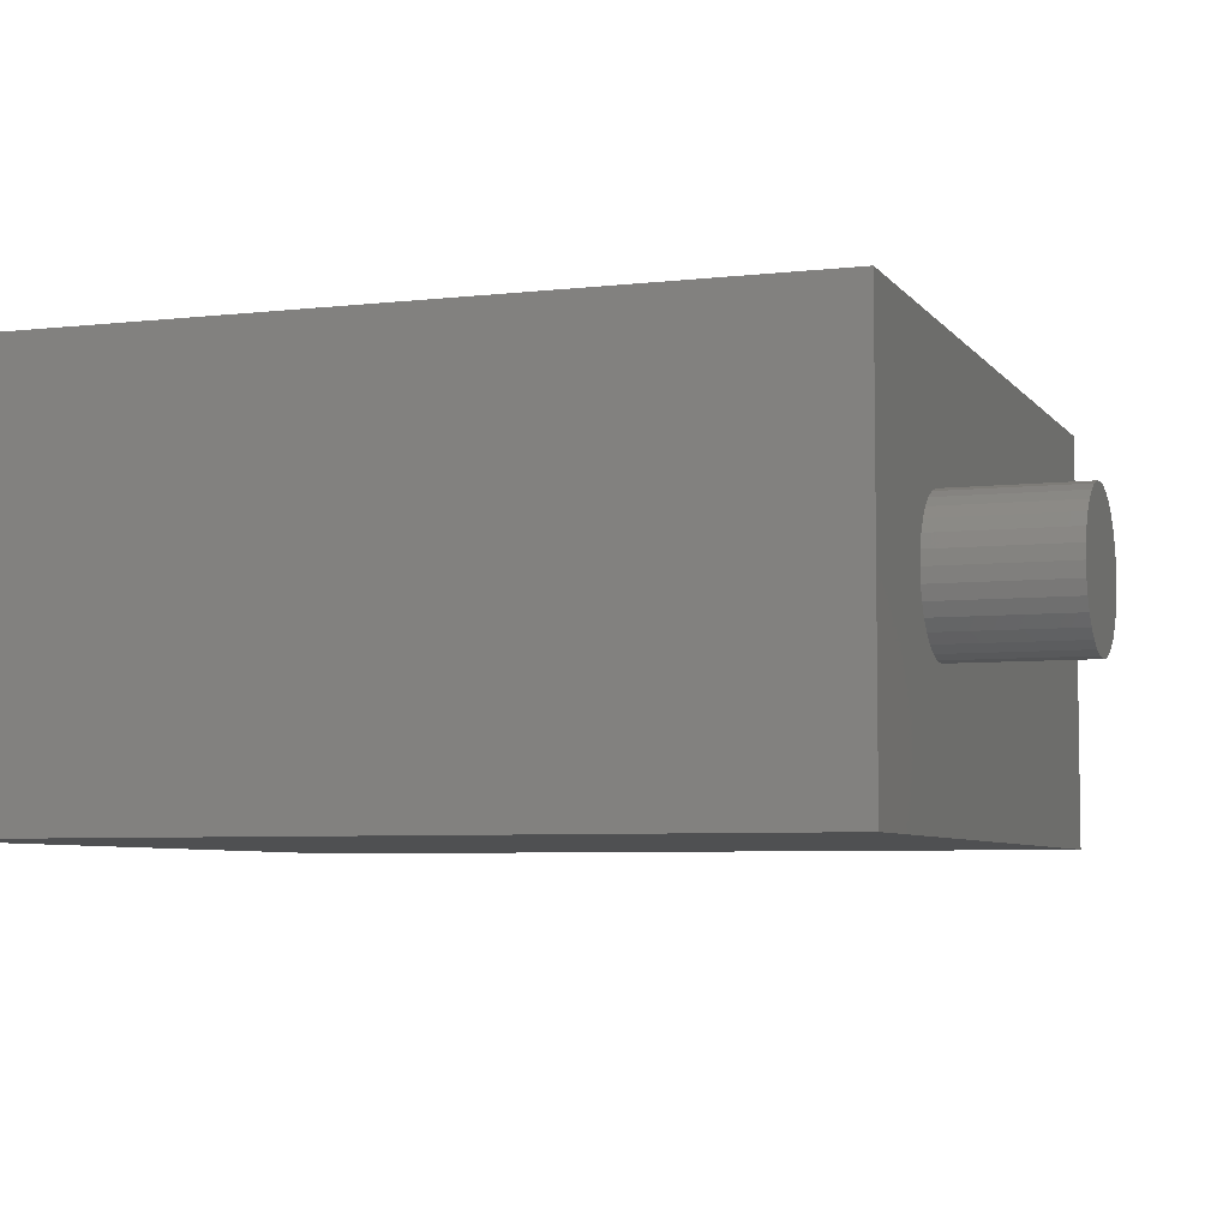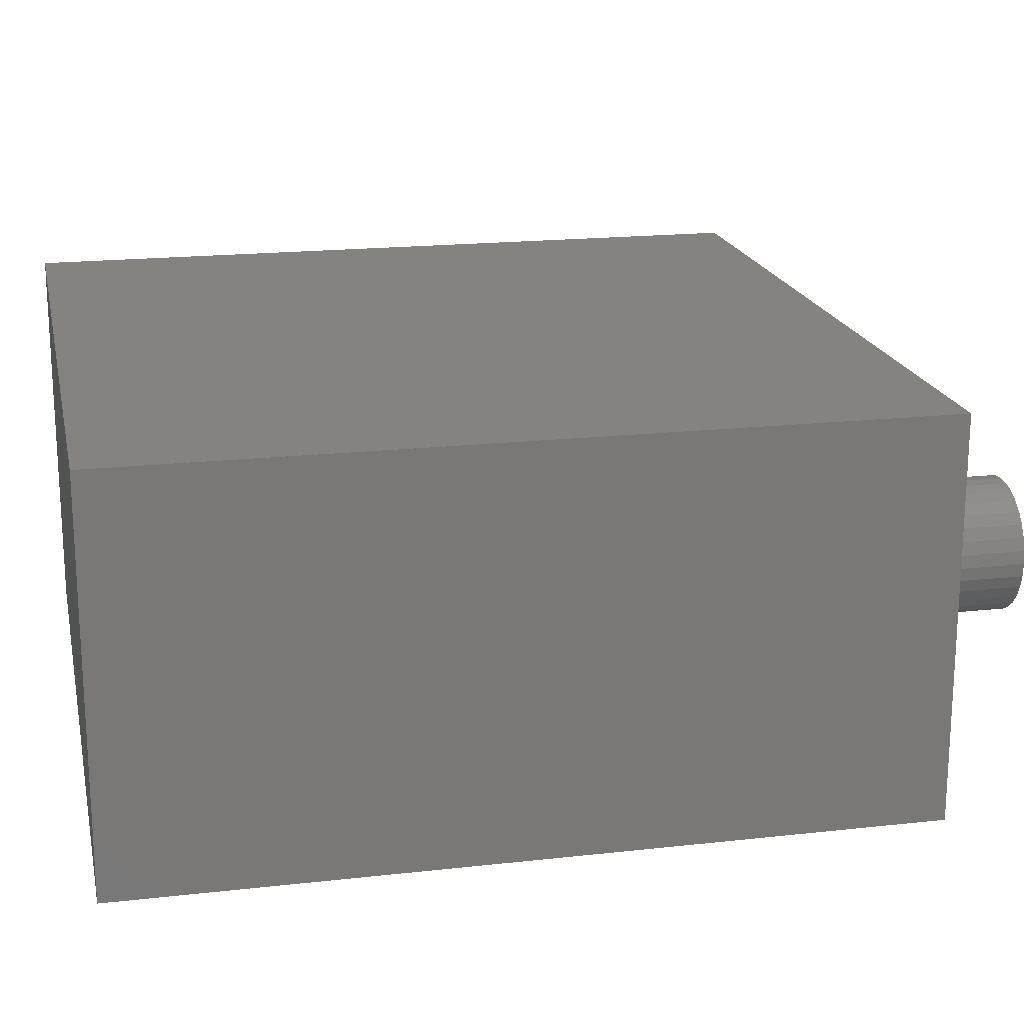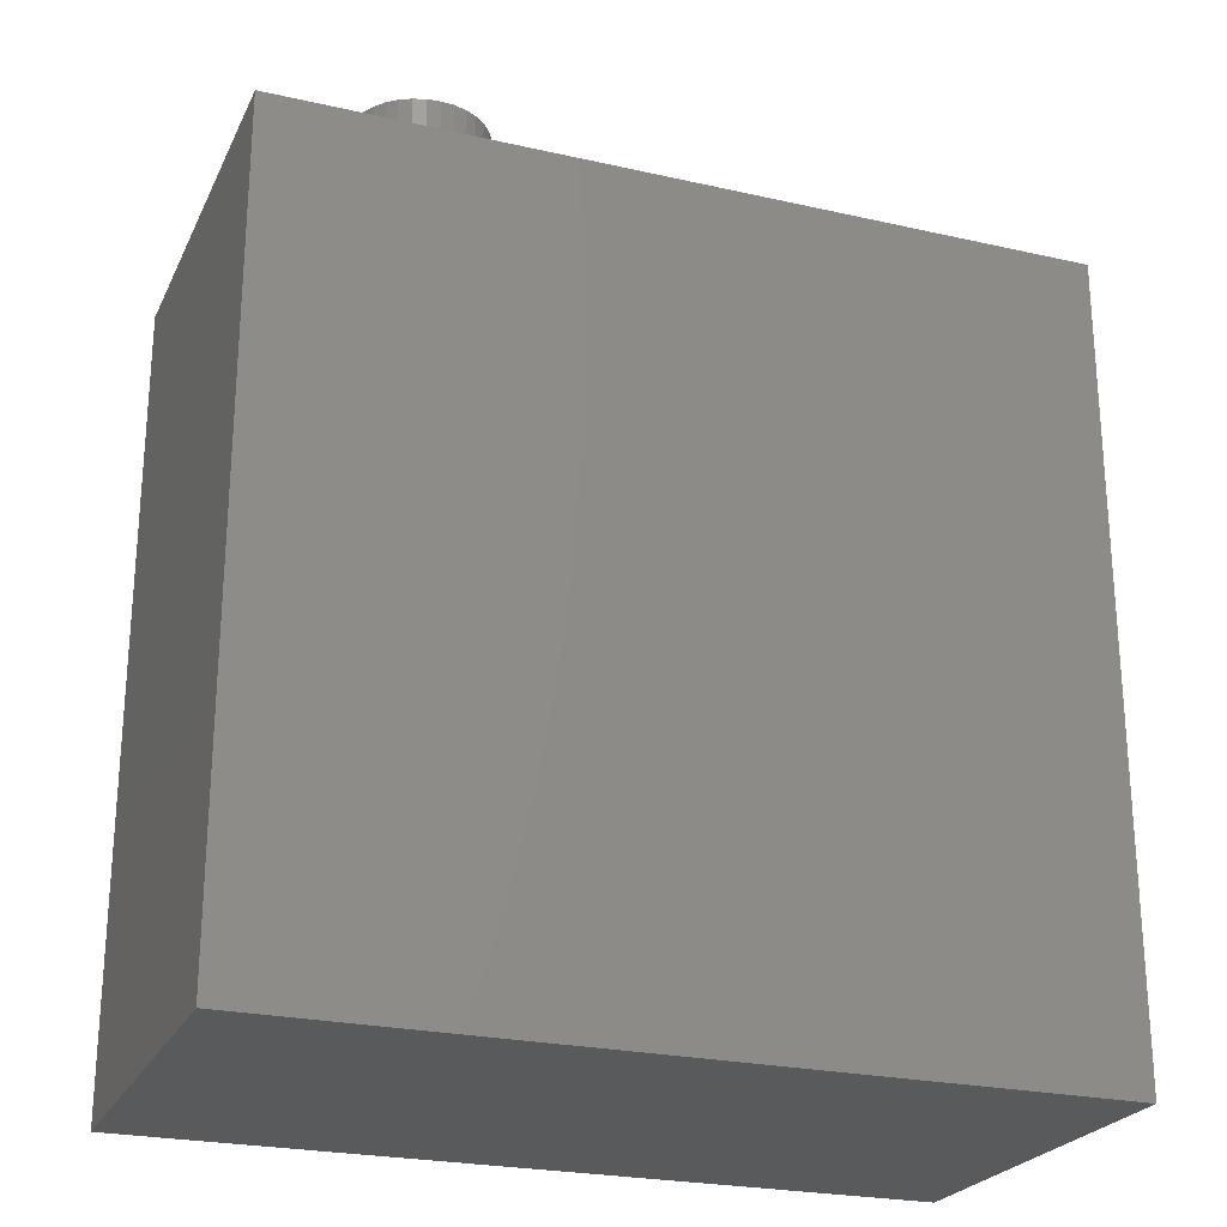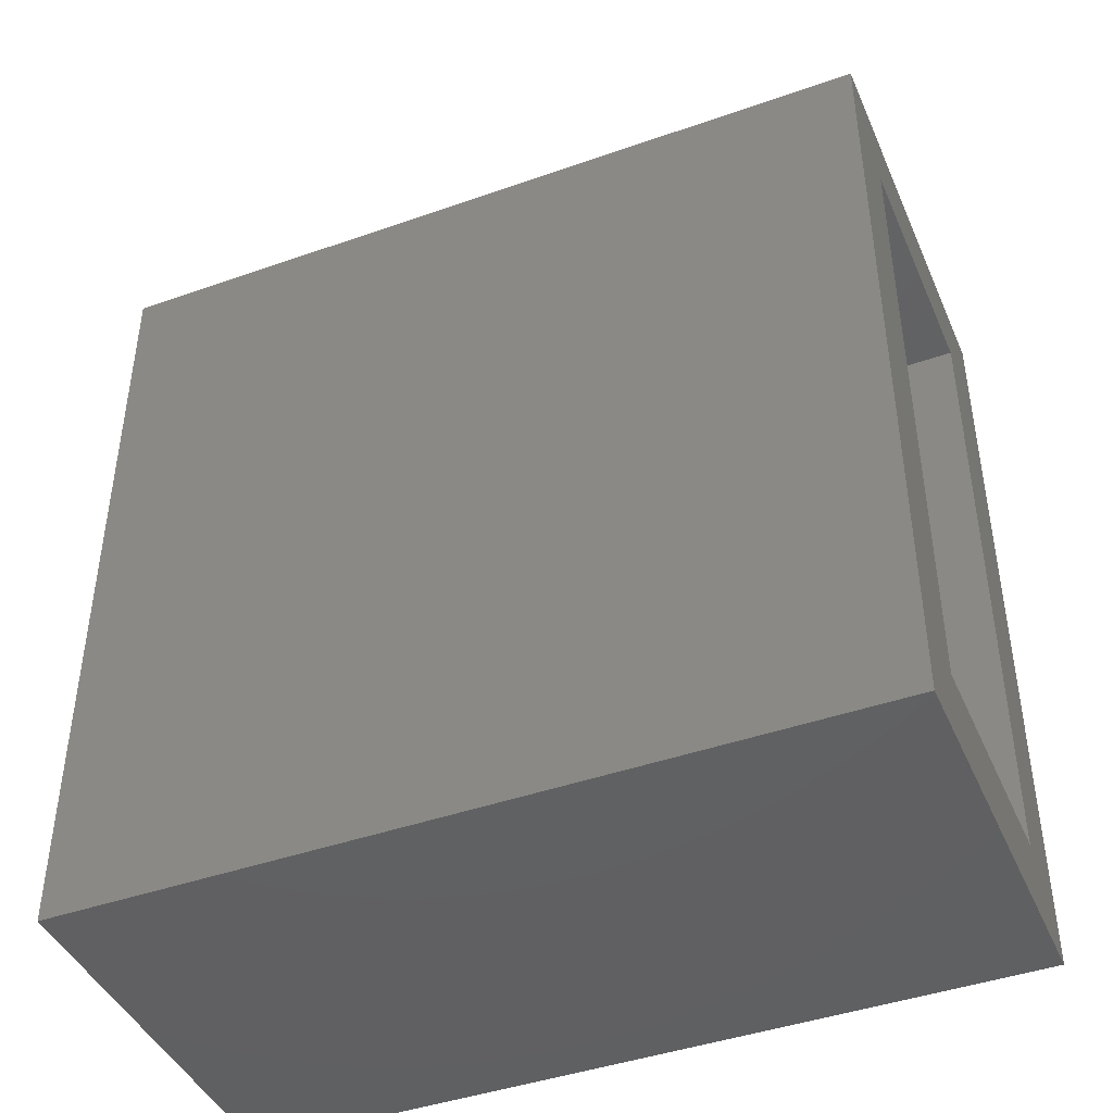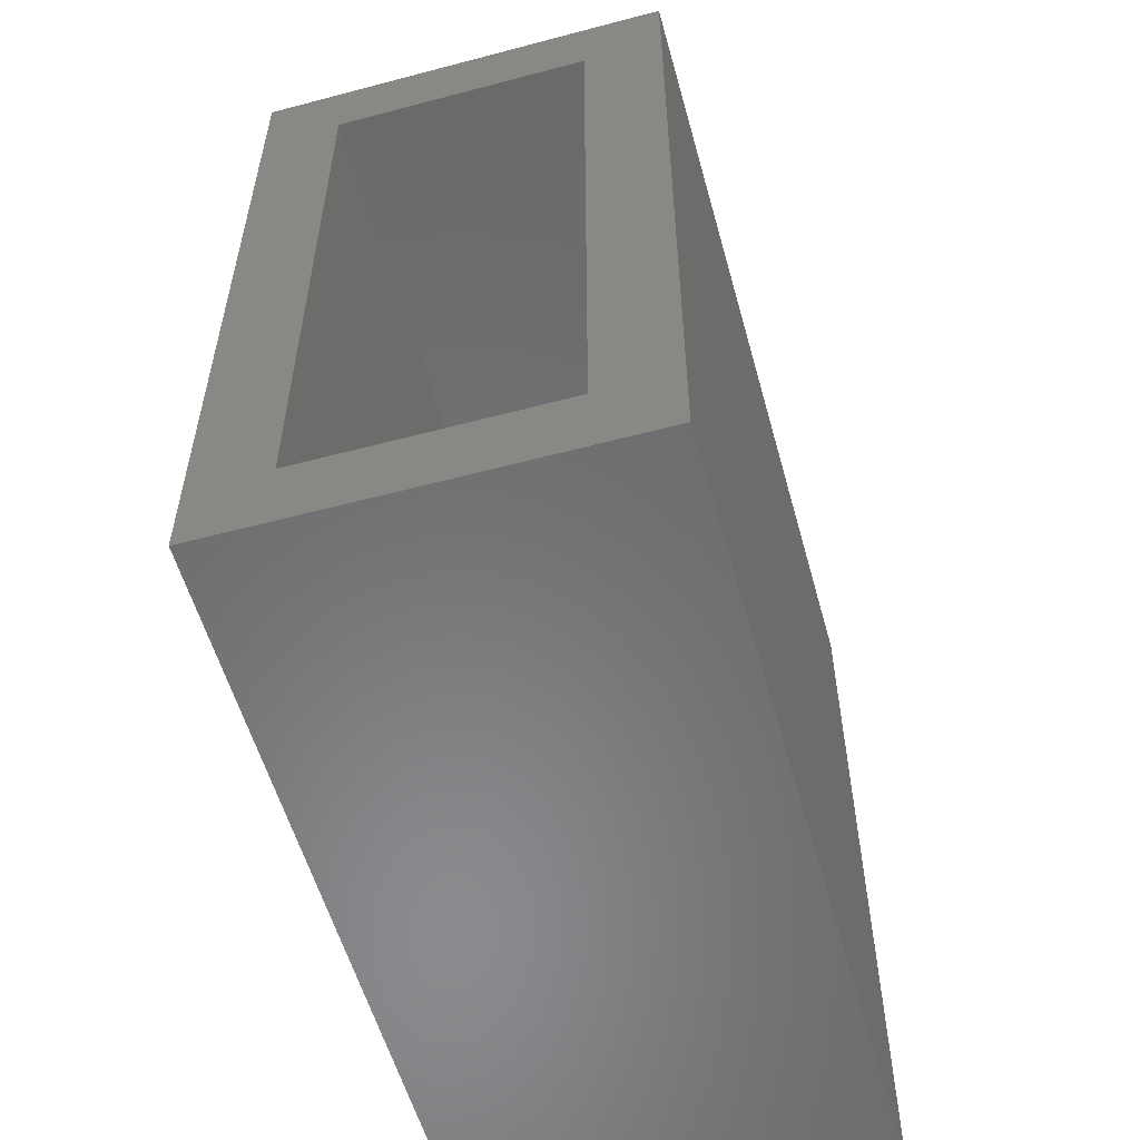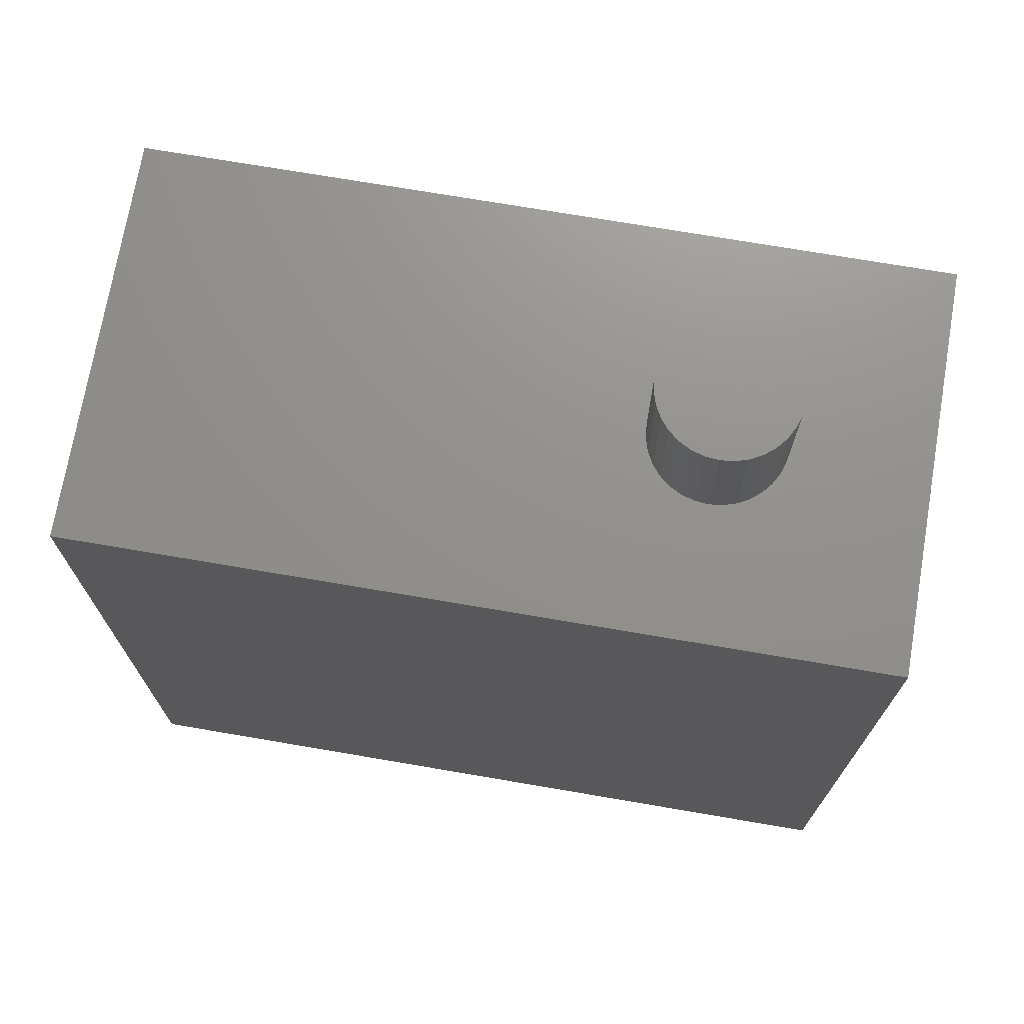
<metadata>
{"format":"stl","ext":"stl","renderer":"f3d","projection":"perspective","resolution":1024,"background":"white","views":[{"elev":-5.7,"azim":-70.6,"up":"+Y"},{"elev":18.7,"azim":-102.1,"up":"+Y"},{"elev":-24.2,"azim":-20.6,"up":"+Z"},{"elev":-43.3,"azim":22.6,"up":"+Z"},{"elev":-56.2,"azim":105.5,"up":"+Z"},{"elev":72.2,"azim":-170.3,"up":"+Z"}]}
</metadata>
<code>
# stl→obj: 80 verts, 156 faces
v 0.3281 0.1636 0.6484
v -0.3203 0.1636 0.6484
v -0.1665 0.0542 0.6484
v -0.1557 0.05526 0.6484
v -0.1449 0.0542 0.6484
v -0.1345 0.05106 0.6484
v -0.125 0.04595 0.6484
v -0.1166 0.03908 0.6484
v -0.1097 0.0307 0.6484
v -0.1046 0.02115 0.6484
v -0.1015 0.01078 0.6484
v -0.1004 0 0.6484
v 0.3281 -0.1641 0.6484
v -0.3203 -0.1641 0.6484
v -0.1557 -0.05526 0.6484
v -0.1665 -0.0542 0.6484
v -0.1768 -0.05106 0.6484
v -0.1864 -0.04595 0.6484
v -0.1948 -0.03908 0.6484
v -0.2016 -0.0307 0.6484
v -0.2067 -0.02115 0.6484
v -0.2099 -0.01078 0.6484
v -0.2109 6.768e-18 0.6484
v -0.2099 0.01078 0.6484
v -0.2067 0.02115 0.6484
v -0.2016 0.0307 0.6484
v -0.1948 0.03908 0.6484
v -0.1864 0.04595 0.6484
v -0.1768 0.05106 0.6484
v -0.1015 -0.01078 0.6484
v -0.1046 -0.02115 0.6484
v -0.1097 -0.0307 0.6484
v -0.1166 -0.03908 0.6484
v -0.125 -0.04595 0.6484
v -0.1345 -0.05106 0.6484
v -0.1449 -0.0542 0.6484
v -0.1004 0 0.75
v -0.1015 -0.01078 0.75
v -0.1046 -0.02115 0.75
v -0.1097 -0.0307 0.75
v -0.1166 -0.03908 0.75
v -0.125 -0.04595 0.75
v -0.1345 -0.05106 0.75
v -0.1449 -0.0542 0.75
v -0.1557 -0.05526 0.75
v -0.1665 -0.0542 0.75
v -0.1768 -0.05106 0.75
v -0.1864 -0.04595 0.75
v -0.1948 -0.03908 0.75
v -0.2016 -0.0307 0.75
v -0.2067 -0.02115 0.75
v -0.2099 -0.01078 0.75
v -0.2109 6.768e-18 0.75
v -0.2099 0.01078 0.75
v -0.2067 0.02115 0.75
v -0.2016 0.0307 0.75
v -0.1948 0.03908 0.75
v -0.1864 0.04595 0.75
v -0.1768 0.05106 0.75
v -0.1665 0.0542 0.75
v -0.1557 0.05526 0.75
v -0.1449 0.0542 0.75
v -0.1345 0.05106 0.75
v -0.125 0.04595 0.75
v -0.1166 0.03908 0.75
v -0.1097 0.0307 0.75
v -0.1046 0.02115 0.75
v -0.1015 0.01078 0.75
v 0.3281 0.1636 0
v 0.3281 0.1011 0.0625
v 0.3281 -0.1641 0
v 0.3281 -0.1016 0.0625
v 0.3281 -0.1016 0.5859
v 0.3281 0.1011 0.5859
v -0.2578 -0.1016 0.5859
v -0.2578 -0.1016 0.0625
v -0.2578 0.1011 0.5859
v -0.2578 0.1011 0.0625
v -0.3203 -0.1641 0
v -0.3203 0.1636 0
f 1 2 3
f 1 3 4
f 1 4 5
f 1 5 6
f 1 6 7
f 1 7 8
f 1 8 9
f 1 9 10
f 1 10 11
f 1 11 12
f 1 12 13
f 14 13 15
f 14 15 16
f 14 16 17
f 14 17 18
f 14 18 19
f 14 19 20
f 14 20 21
f 2 14 21
f 2 21 22
f 2 22 23
f 2 23 24
f 2 24 25
f 2 25 26
f 2 26 27
f 2 27 28
f 2 28 29
f 2 29 3
f 13 12 30
f 13 30 31
f 13 31 32
f 13 32 33
f 13 33 34
f 13 34 35
f 13 35 36
f 13 36 15
f 12 37 30
f 30 37 38
f 30 38 31
f 31 38 39
f 31 39 32
f 32 39 40
f 32 40 33
f 33 40 41
f 33 41 34
f 34 41 42
f 34 42 35
f 35 42 43
f 35 43 36
f 36 43 44
f 36 44 15
f 15 44 45
f 15 45 16
f 16 45 46
f 16 46 17
f 17 46 47
f 17 47 18
f 18 47 48
f 18 48 19
f 19 48 49
f 19 49 20
f 20 49 50
f 20 50 21
f 21 50 51
f 21 51 22
f 22 51 52
f 22 52 23
f 23 52 53
f 23 53 24
f 24 53 54
f 24 54 25
f 25 54 55
f 25 55 26
f 26 55 56
f 26 56 27
f 27 56 57
f 27 57 28
f 28 57 58
f 28 58 29
f 29 58 59
f 29 59 3
f 3 59 60
f 3 60 4
f 4 60 61
f 4 61 5
f 5 61 62
f 5 62 6
f 6 62 63
f 6 63 7
f 7 63 64
f 7 64 8
f 8 64 65
f 8 65 9
f 9 65 66
f 9 66 10
f 10 66 67
f 10 67 11
f 11 67 68
f 11 68 12
f 12 68 37
f 60 62 61
f 62 60 59
f 62 59 63
f 63 59 58
f 63 58 64
f 64 58 57
f 64 57 65
f 65 57 56
f 65 56 66
f 66 56 55
f 66 55 67
f 39 50 40
f 40 50 49
f 40 49 41
f 41 49 48
f 41 48 42
f 42 48 47
f 42 47 43
f 43 47 46
f 43 46 44
f 44 46 45
f 67 55 68
f 68 55 54
f 68 54 37
f 37 54 53
f 37 53 38
f 38 53 52
f 38 52 39
f 39 52 51
f 39 51 50
f 69 70 71
f 71 70 72
f 71 72 13
f 13 72 73
f 13 73 1
f 1 73 74
f 1 74 69
f 69 74 70
f 75 73 76
f 76 73 72
f 74 77 70
f 70 77 78
f 78 76 70
f 70 76 72
f 77 74 75
f 75 74 73
f 78 77 76
f 76 77 75
f 79 80 71
f 71 80 69
f 80 79 2
f 2 79 14
f 69 80 1
f 1 80 2
f 79 71 14
f 14 71 13

</code>
